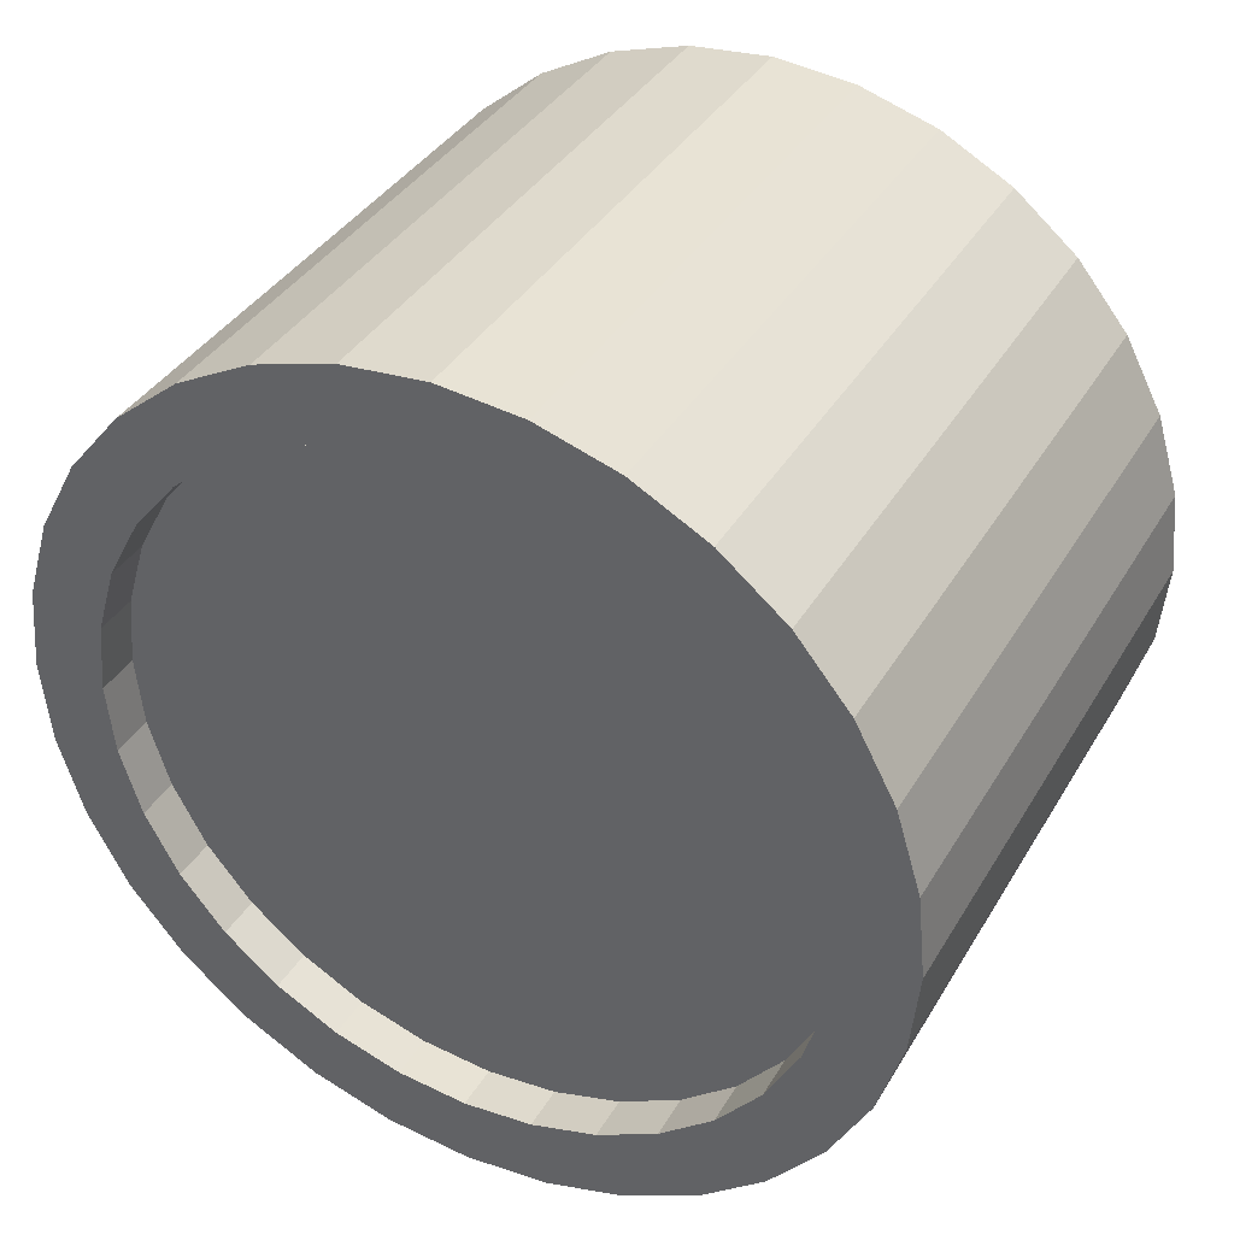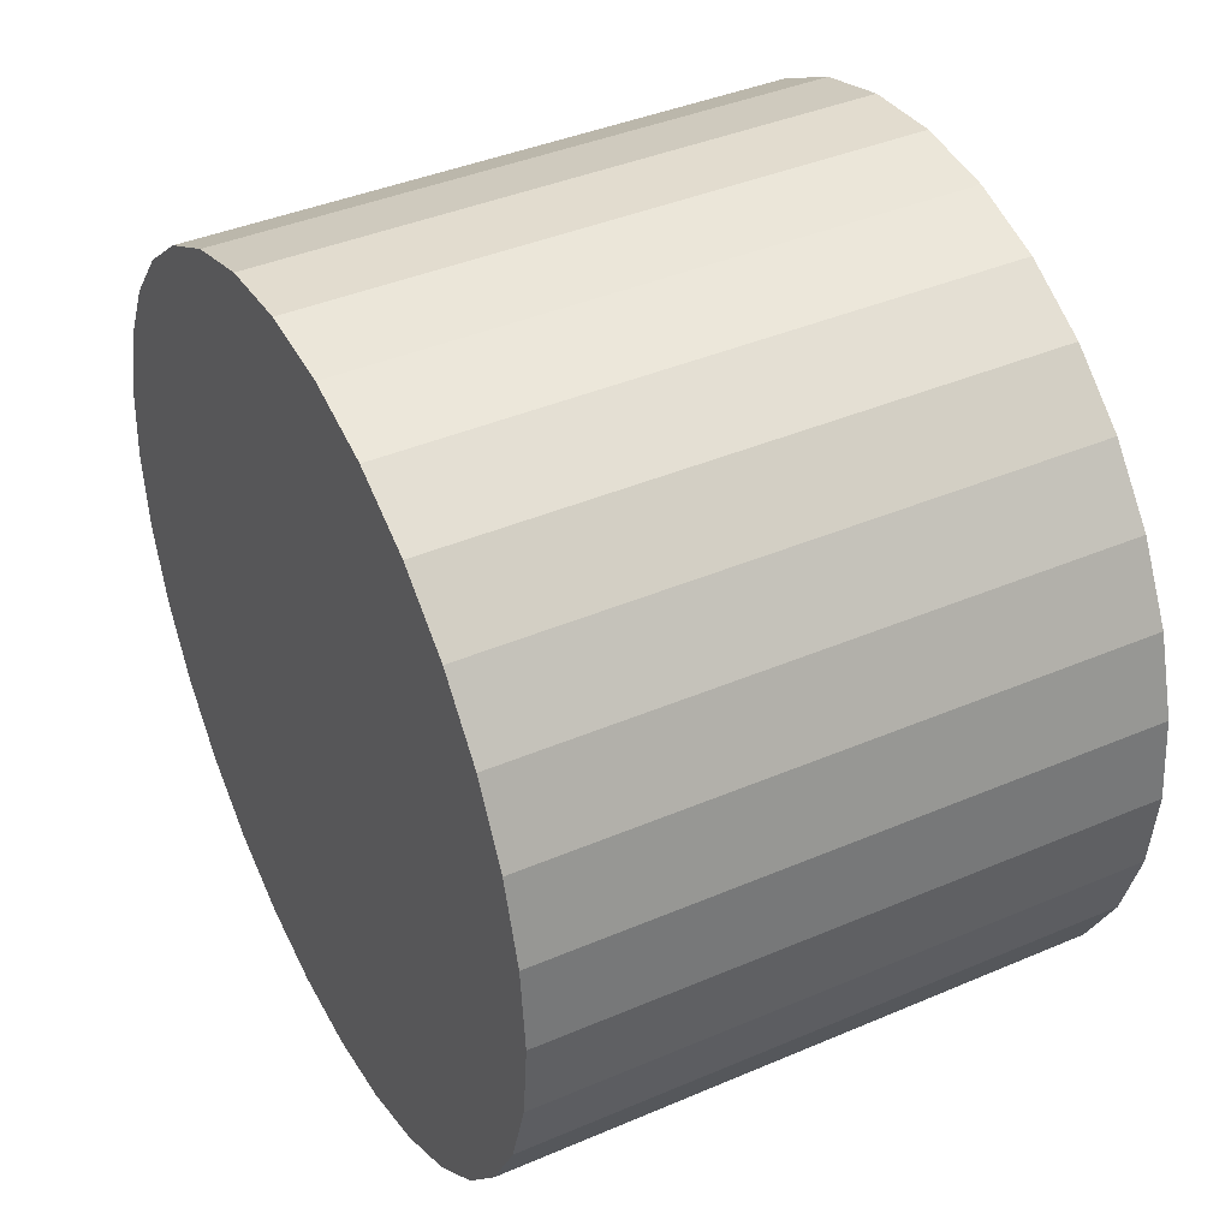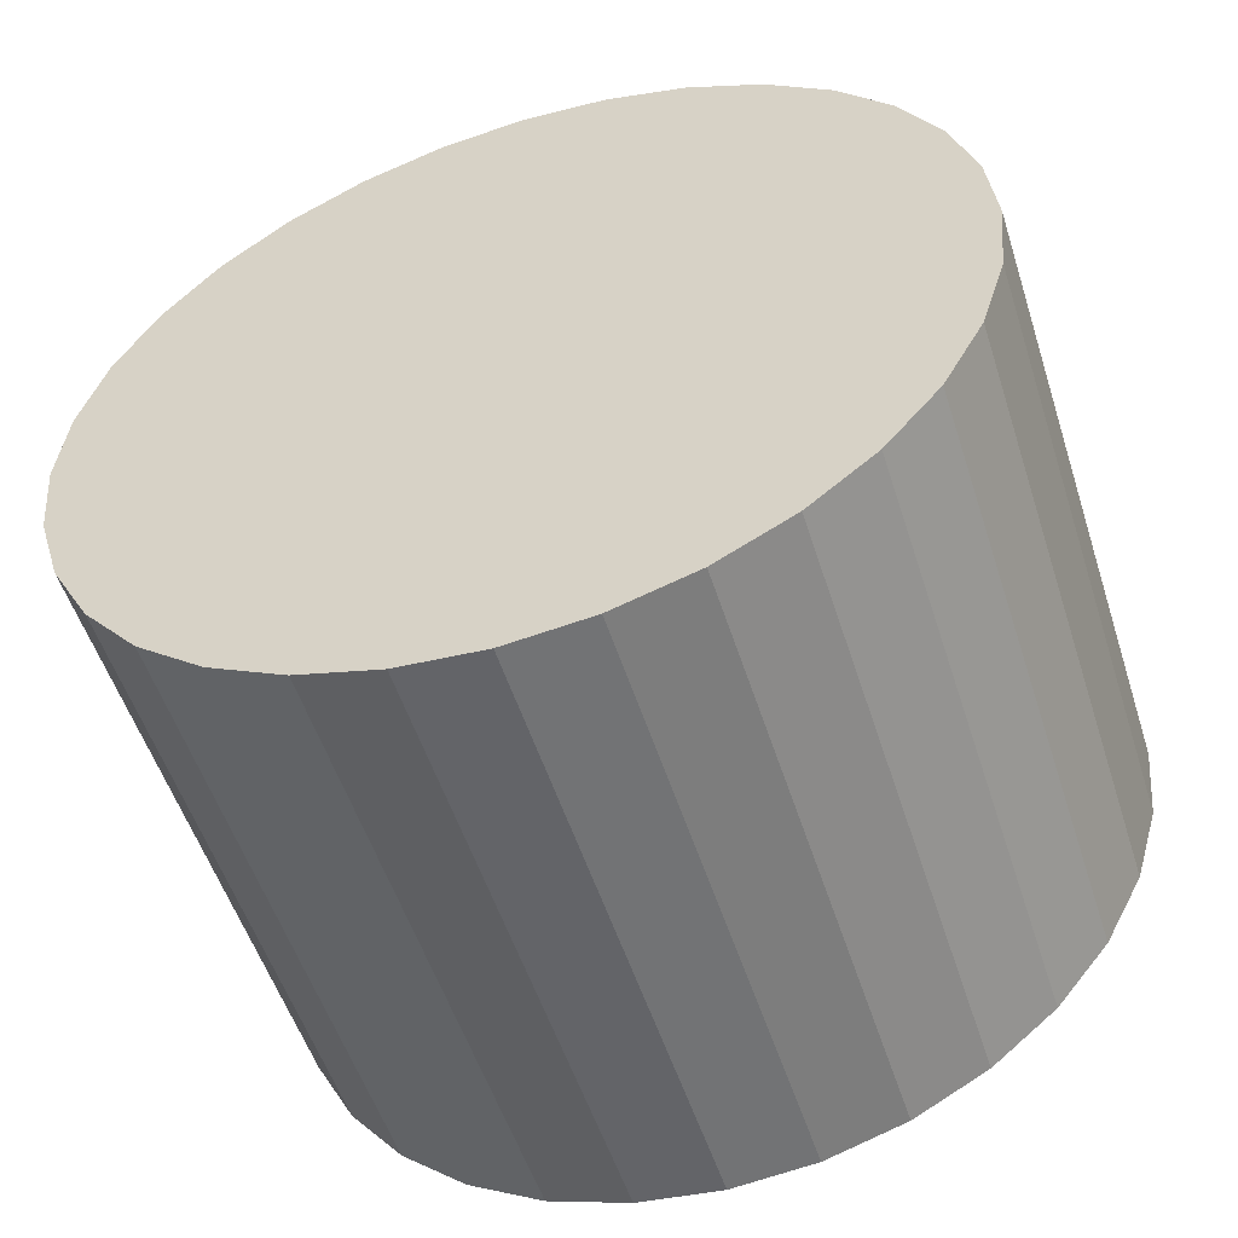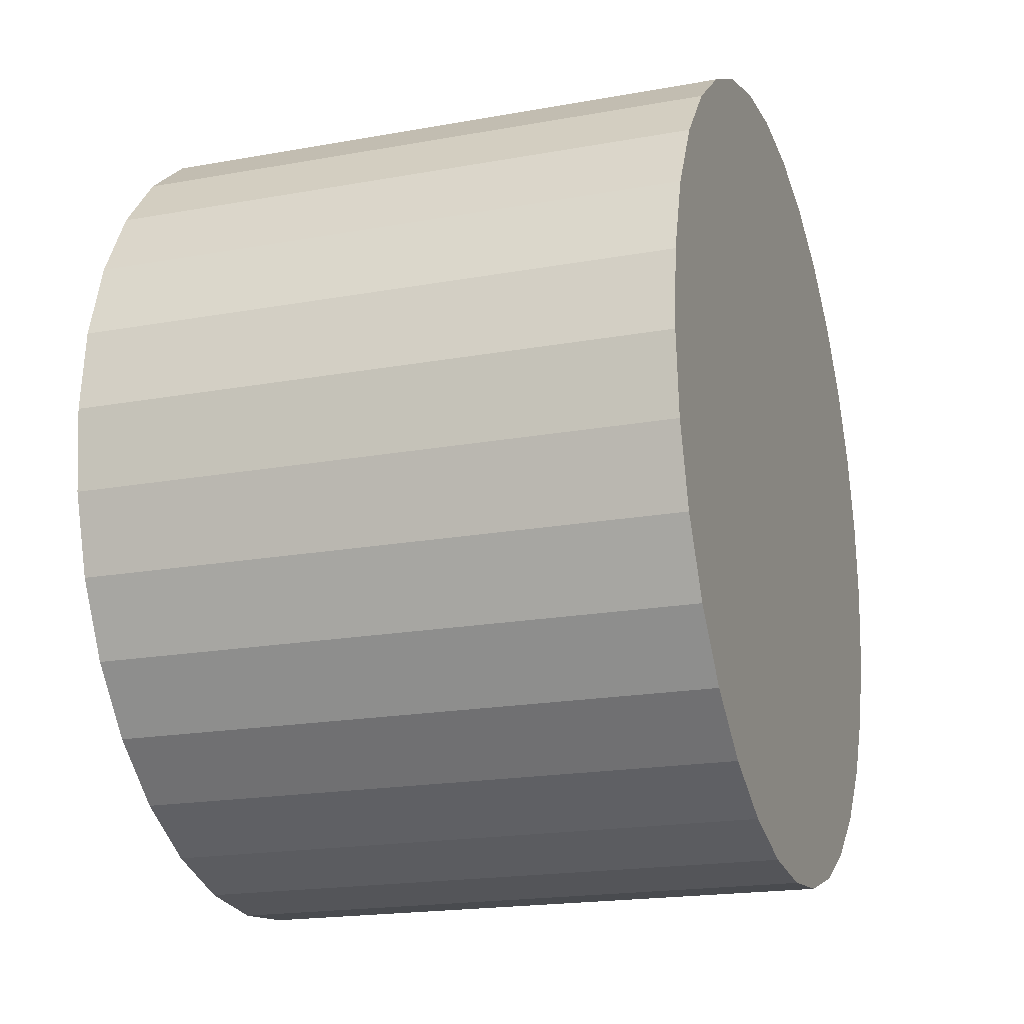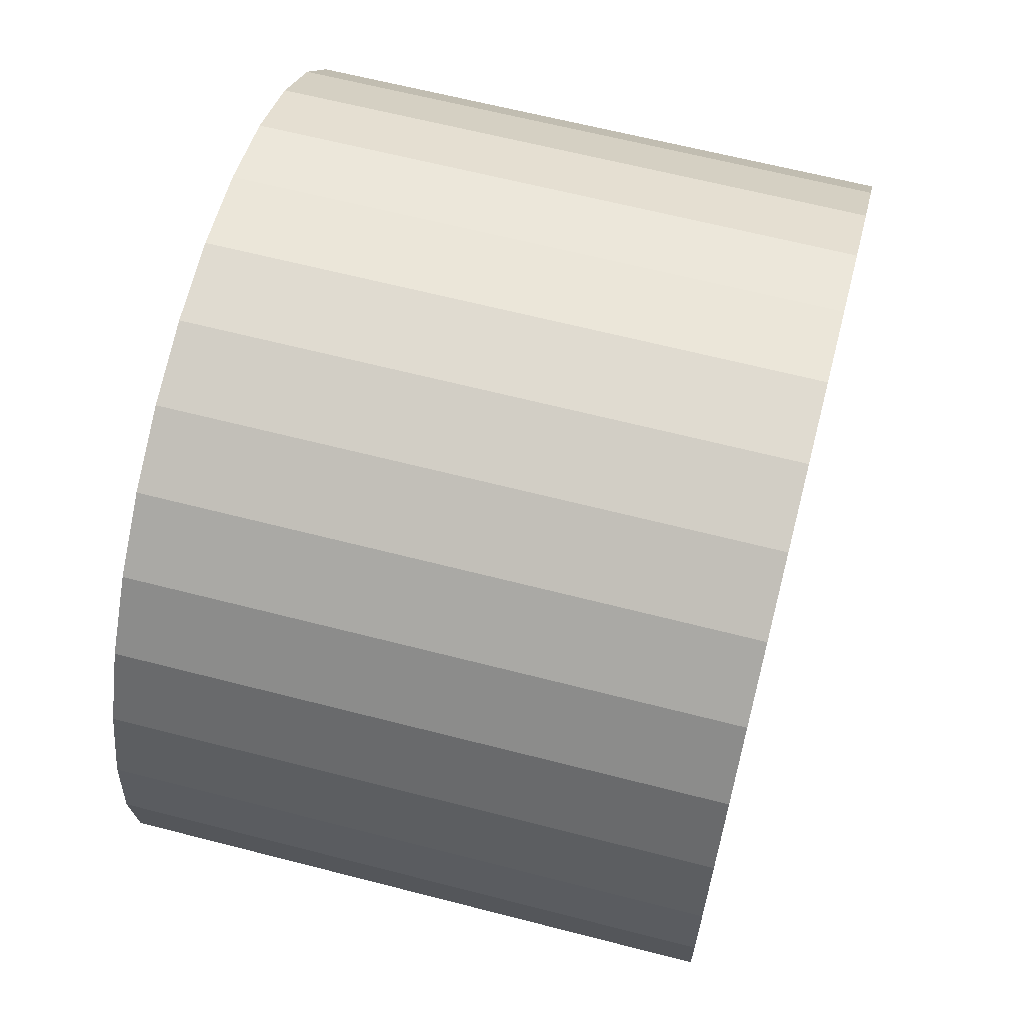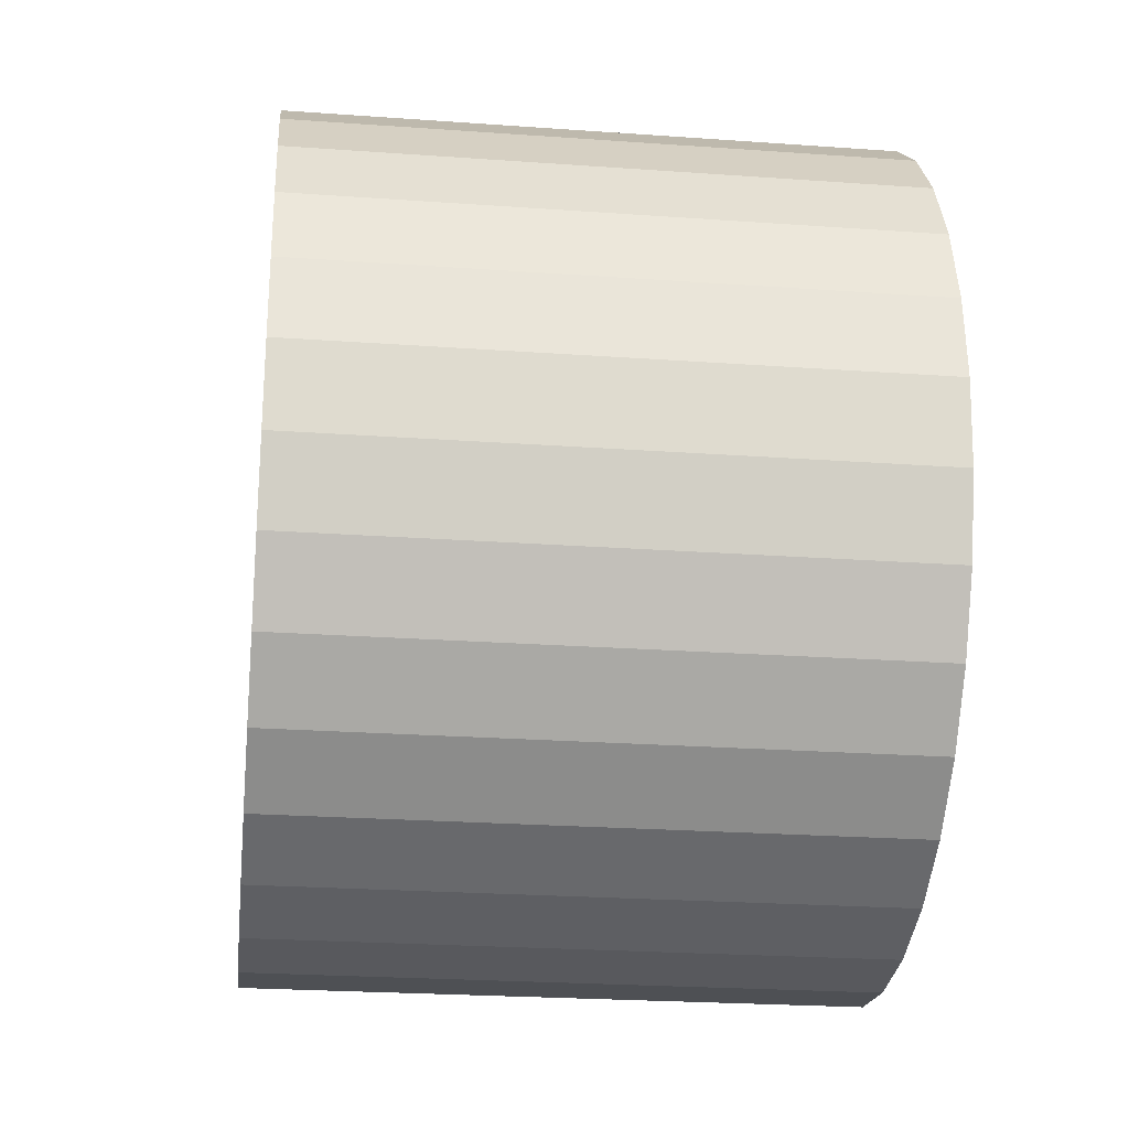
<metadata>
{"format":"obj","ext":"obj","renderer":"f3d","projection":"perspective","resolution":1024,"background":"white","views":[{"elev":37.6,"azim":117.5,"up":"+Z"},{"elev":40.7,"azim":-27.6,"up":"+Y"},{"elev":-53.7,"azim":-72.3,"up":"+Y"},{"elev":-19.2,"azim":-161.1,"up":"+Y"},{"elev":63.9,"azim":14.6,"up":"+Y"},{"elev":-24.5,"azim":-6.7,"up":"+Z"}]}
</metadata>
<code>
o right_wheel_small_1_Cylinder.021
v -0.05922 -0 -0.0839
v 0.05922 0 -0.06974
v -0.05922 -0.01637 -0.08229
v 0.05922 -0.01361 -0.0684
v -0.05922 -0.03211 -0.07751
v 0.05922 -0.02669 -0.06443
v -0.05922 -0.04661 -0.06976
v 0.05922 -0.03875 -0.05799
v -0.05922 -0.05933 -0.05933
v 0.05922 -0.04931 -0.04931
v -0.05922 -0.06976 -0.04661
v 0.05922 -0.05799 -0.03875
v -0.05922 -0.07751 -0.03211
v 0.05922 -0.06443 -0.02669
v -0.05922 -0.08229 -0.01637
v 0.05922 -0.0684 -0.01361
v -0.05922 -0.0839 -0
v 0.05922 -0.06974 -0
v -0.05922 -0.08229 0.01637
v 0.05922 -0.0684 0.01361
v -0.05922 -0.07751 0.03211
v 0.05922 -0.06443 0.02669
v -0.05922 -0.06976 0.04661
v 0.05922 -0.05799 0.03875
v -0.05922 -0.05933 0.05933
v 0.05922 -0.04931 0.04931
v -0.05922 -0.04661 0.06976
v 0.05922 -0.03875 0.05799
v -0.05922 -0.03211 0.07751
v 0.05922 -0.02669 0.06443
v -0.05922 -0.01637 0.08229
v 0.05922 -0.01361 0.0684
v -0.05922 0 0.0839
v 0.05922 0 0.06974
v -0.05922 0.01637 0.08229
v 0.05922 0.01361 0.0684
v -0.05922 0.03211 0.07751
v 0.05922 0.02669 0.06443
v -0.05922 0.04661 0.06976
v 0.05922 0.03875 0.05799
v -0.05922 0.05933 0.05933
v 0.05922 0.04931 0.04931
v -0.05922 0.06976 0.04661
v 0.05922 0.05799 0.03875
v -0.05922 0.07751 0.03211
v 0.05922 0.06443 0.02669
v -0.05922 0.08229 0.01637
v 0.05922 0.0684 0.01361
v -0.05922 0.0839 -0
v 0.05922 0.06974 -0
v -0.05922 0.08229 -0.01637
v 0.05922 0.0684 -0.01361
v -0.05922 0.07751 -0.03211
v 0.05922 0.06443 -0.02669
v -0.05922 0.06976 -0.04661
v 0.05922 0.05799 -0.03875
v -0.05922 0.05933 -0.05933
v 0.05922 0.04931 -0.04931
v -0.05922 0.04661 -0.06976
v 0.05922 0.03875 -0.05799
v -0.05922 0.03211 -0.07751
v 0.05922 0.02669 -0.06443
v -0.05922 0.01637 -0.08229
v 0.05922 0.01361 -0.0684
v 0.05922 -0.01637 -0.08229
v 0.05922 0 -0.0839
v 0.05922 -0.03211 -0.07751
v 0.05922 -0.04661 -0.06976
v 0.05922 -0.05933 -0.05933
v 0.05922 -0.06976 -0.04661
v 0.05922 -0.07751 -0.03211
v 0.05922 -0.08229 -0.01637
v 0.05922 -0.0839 -0
v 0.05922 -0.08229 0.01637
v 0.05922 -0.07751 0.03211
v 0.05922 -0.06976 0.04661
v 0.05922 -0.05933 0.05933
v 0.05922 -0.04661 0.06976
v 0.05922 -0.03211 0.07751
v 0.05922 -0.01637 0.08229
v 0.05922 0 0.0839
v 0.05922 0.01637 0.08229
v 0.05922 0.03211 0.07751
v 0.05922 0.04661 0.06976
v 0.05922 0.05933 0.05933
v 0.05922 0.06976 0.04661
v 0.05922 0.07751 0.03211
v 0.05922 0.08229 0.01637
v 0.05922 0.0839 -0
v 0.05922 0.08229 -0.01637
v 0.05922 0.07751 -0.03211
v 0.05922 0.06976 -0.04661
v 0.05922 0.05933 -0.05933
v 0.05922 0.04661 -0.06976
v 0.05922 0.03211 -0.07751
v 0.05922 0.01637 -0.08229
v 0.05038 -0.01361 -0.0684
v 0.05038 0 -0.06974
v 0.05038 -0.02669 -0.06443
v 0.05038 -0.03875 -0.05799
v 0.05038 -0.04931 -0.04931
v 0.05038 -0.05799 -0.03875
v 0.05038 -0.06443 -0.02669
v 0.05038 -0.0684 -0.01361
v 0.05038 -0.06974 -0
v 0.05038 -0.0684 0.01361
v 0.05038 -0.06443 0.02669
v 0.05038 -0.05799 0.03875
v 0.05038 -0.04931 0.04931
v 0.05038 -0.03875 0.05799
v 0.05038 -0.02669 0.06443
v 0.05038 -0.01361 0.0684
v 0.05038 0 0.06974
v 0.05038 0.01361 0.0684
v 0.05038 0.02669 0.06443
v 0.05038 0.03875 0.05799
v 0.05038 0.04931 0.04931
v 0.05038 0.05799 0.03875
v 0.05038 0.06443 0.02669
v 0.05038 0.0684 0.01361
v 0.05038 0.06974 -0
v 0.05038 0.0684 -0.01361
v 0.05038 0.06443 -0.02669
v 0.05038 0.05799 -0.03875
v 0.05038 0.04931 -0.04931
v 0.05038 0.03875 -0.05799
v 0.05038 0.02669 -0.06443
v 0.05038 0.01361 -0.0684
f 66 3 1
f 65 5 3
f 67 7 5
f 68 9 7
f 69 11 9
f 70 13 11
f 71 15 13
f 72 17 15
f 73 19 17
f 74 21 19
f 75 23 21
f 76 25 23
f 77 27 25
f 78 29 27
f 79 31 29
f 80 33 31
f 81 35 33
f 82 37 35
f 83 39 37
f 84 41 39
f 85 43 41
f 86 45 43
f 87 47 45
f 88 49 47
f 89 51 49
f 90 53 51
f 91 55 53
f 92 57 55
f 93 59 57
f 94 61 59
f 52 123 54
f 95 63 61
f 96 1 63
f 15 31 47
f 4 66 2
f 4 67 65
f 8 67 6
f 10 68 8
f 12 69 10
f 12 71 70
f 14 72 71
f 18 72 16
f 20 73 18
f 20 75 74
f 24 75 22
f 26 76 24
f 28 77 26
f 28 79 78
f 32 79 30
f 34 80 32
f 34 82 81
f 36 83 82
f 40 83 38
f 40 85 84
f 42 86 85
f 46 86 44
f 46 88 87
f 50 88 48
f 50 90 89
f 54 90 52
f 56 91 54
f 56 93 92
f 60 93 58
f 60 95 94
f 62 96 95
f 2 96 64
f 26 110 28
f 54 124 56
f 28 111 30
f 2 97 4
f 56 125 58
f 30 112 32
f 4 99 6
f 58 126 60
f 32 113 34
f 6 100 8
f 60 127 62
f 34 114 36
f 8 101 10
f 62 128 64
f 36 115 38
f 10 102 12
f 64 98 2
f 38 116 40
f 12 103 14
f 40 117 42
f 14 104 16
f 42 118 44
f 16 105 18
f 44 119 46
f 18 106 20
f 46 120 48
f 20 107 22
f 48 121 50
f 22 108 24
f 50 122 52
f 24 109 26
f 66 65 3
f 65 67 5
f 67 68 7
f 68 69 9
f 69 70 11
f 70 71 13
f 71 72 15
f 72 73 17
f 73 74 19
f 74 75 21
f 75 76 23
f 76 77 25
f 77 78 27
f 78 79 29
f 79 80 31
f 80 81 33
f 81 82 35
f 82 83 37
f 83 84 39
f 84 85 41
f 85 86 43
f 86 87 45
f 87 88 47
f 88 89 49
f 89 90 51
f 90 91 53
f 91 92 55
f 92 93 57
f 93 94 59
f 94 95 61
f 52 122 123
f 95 96 63
f 96 66 1
f 63 1 3
f 3 5 7
f 7 9 11
f 11 13 7
f 13 15 7
f 15 17 19
f 19 21 15
f 21 23 15
f 23 25 31
f 25 27 31
f 27 29 31
f 31 33 35
f 35 37 39
f 39 41 43
f 43 45 47
f 47 49 51
f 51 53 55
f 55 57 63
f 57 59 63
f 59 61 63
f 63 3 7
f 31 35 47
f 35 39 47
f 39 43 47
f 47 51 63
f 51 55 63
f 63 7 15
f 15 23 31
f 63 15 47
f 4 65 66
f 4 6 67
f 8 68 67
f 10 69 68
f 12 70 69
f 12 14 71
f 14 16 72
f 18 73 72
f 20 74 73
f 20 22 75
f 24 76 75
f 26 77 76
f 28 78 77
f 28 30 79
f 32 80 79
f 34 81 80
f 34 36 82
f 36 38 83
f 40 84 83
f 40 42 85
f 42 44 86
f 46 87 86
f 46 48 88
f 50 89 88
f 50 52 90
f 54 91 90
f 56 92 91
f 56 58 93
f 60 94 93
f 60 62 95
f 62 64 96
f 2 66 96
f 26 109 110
f 54 123 124
f 28 110 111
f 2 98 97
f 56 124 125
f 30 111 112
f 4 97 99
f 58 125 126
f 32 112 113
f 6 99 100
f 60 126 127
f 34 113 114
f 8 100 101
f 62 127 128
f 36 114 115
f 10 101 102
f 64 128 98
f 38 115 116
f 12 102 103
f 40 116 117
f 14 103 104
f 42 117 118
f 16 104 105
f 44 118 119
f 18 105 106
f 46 119 120
f 20 106 107
f 48 120 121
f 22 107 108
f 50 121 122
f 24 108 109
f 103 99 115
f 99 97 98
f 98 128 99
f 128 127 99
f 127 126 125
f 125 124 123
f 123 122 121
f 121 120 123
f 120 119 123
f 119 118 117
f 117 116 115
f 115 114 113
f 113 112 115
f 112 111 115
f 111 110 109
f 109 108 107
f 107 106 105
f 105 104 107
f 104 103 107
f 103 102 101
f 101 100 99
f 127 125 123
f 119 117 115
f 111 109 107
f 103 101 99
f 99 127 123
f 123 119 99
f 119 115 99
f 115 111 107
f 107 103 115

</code>
